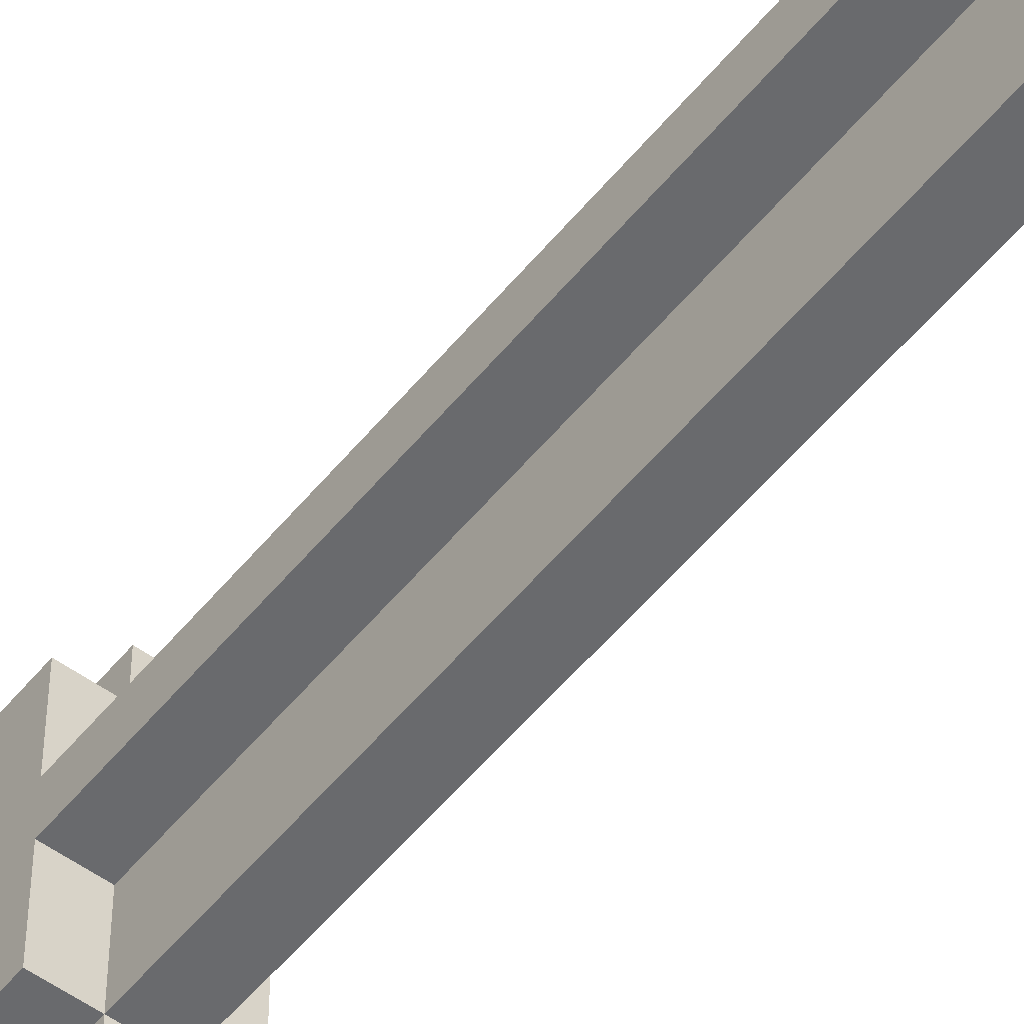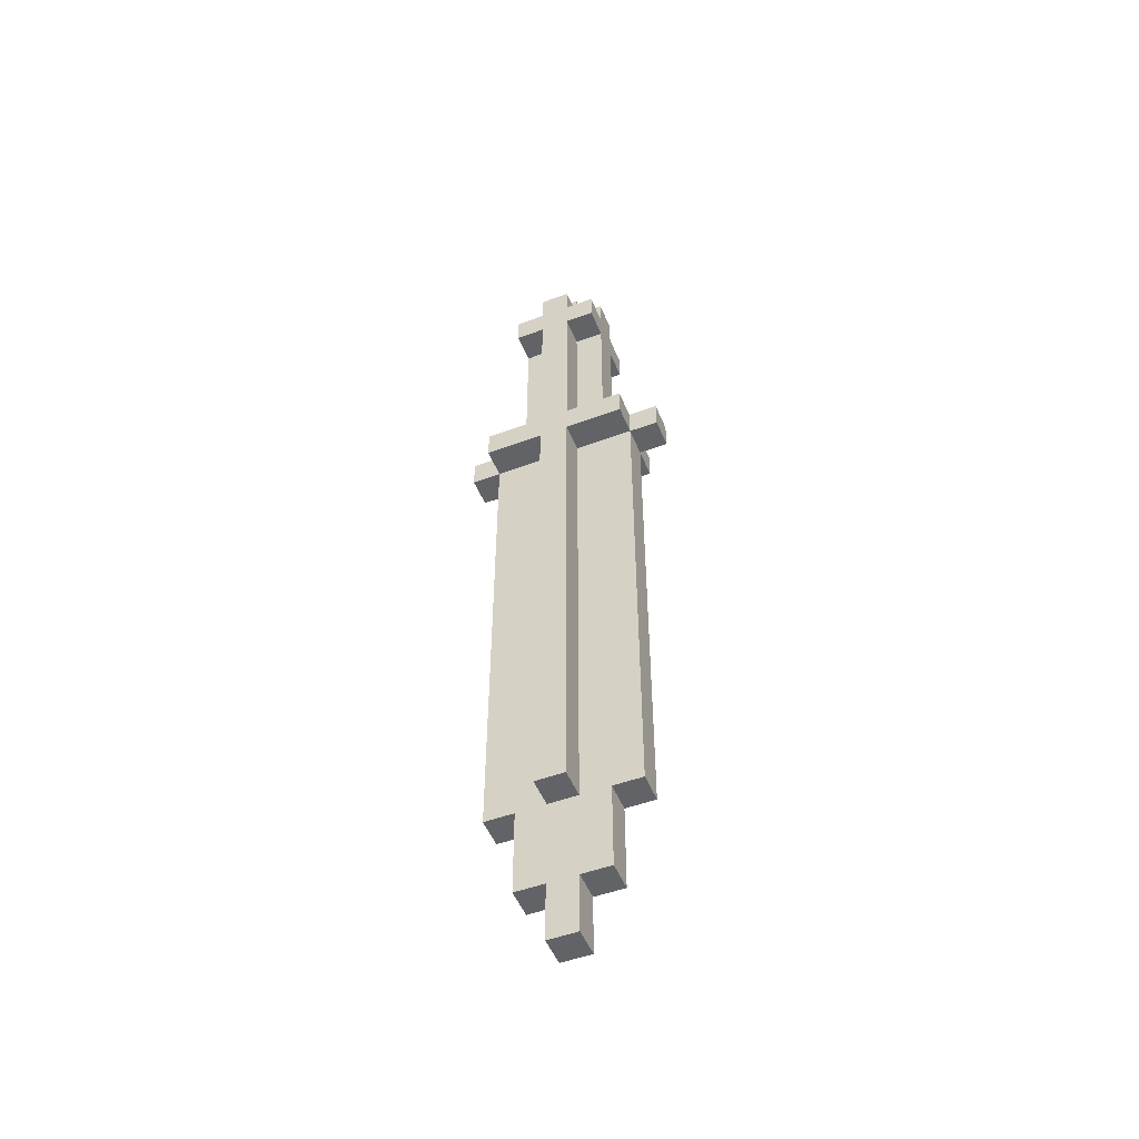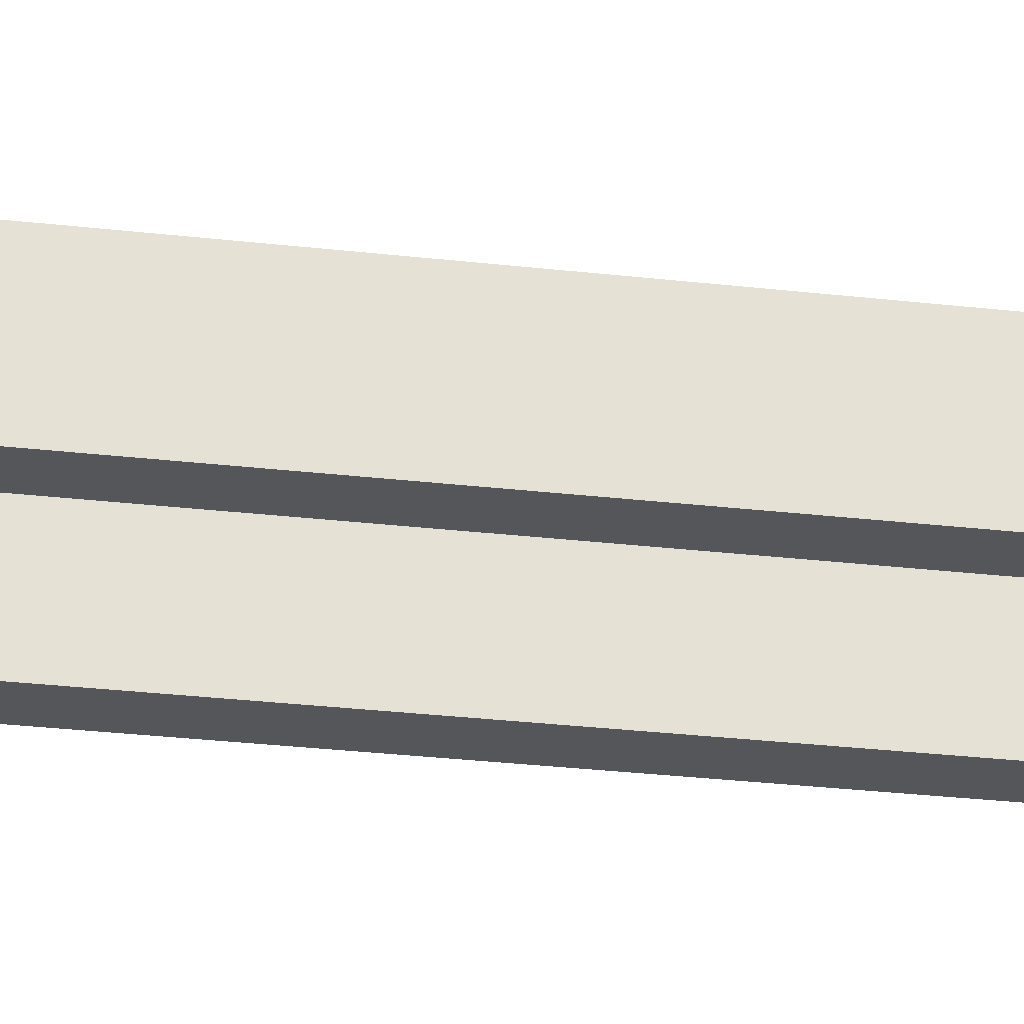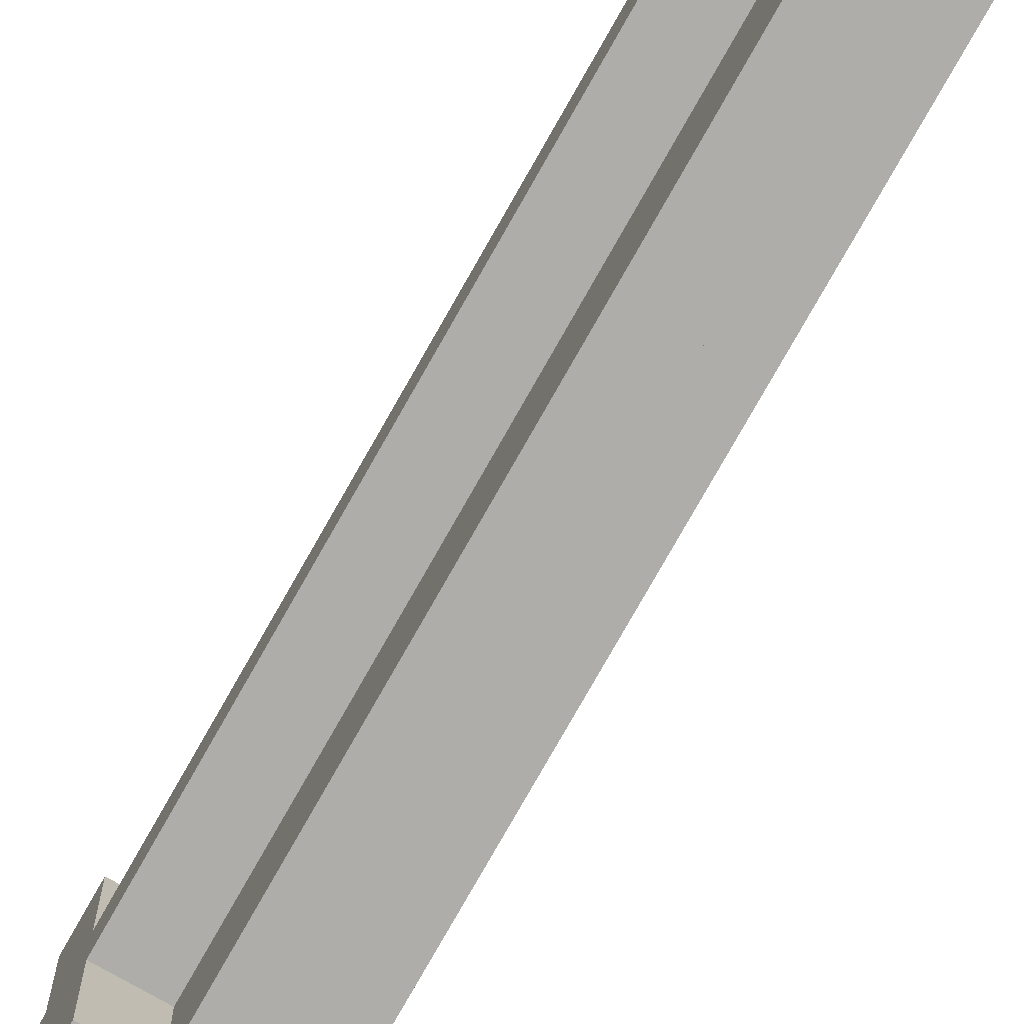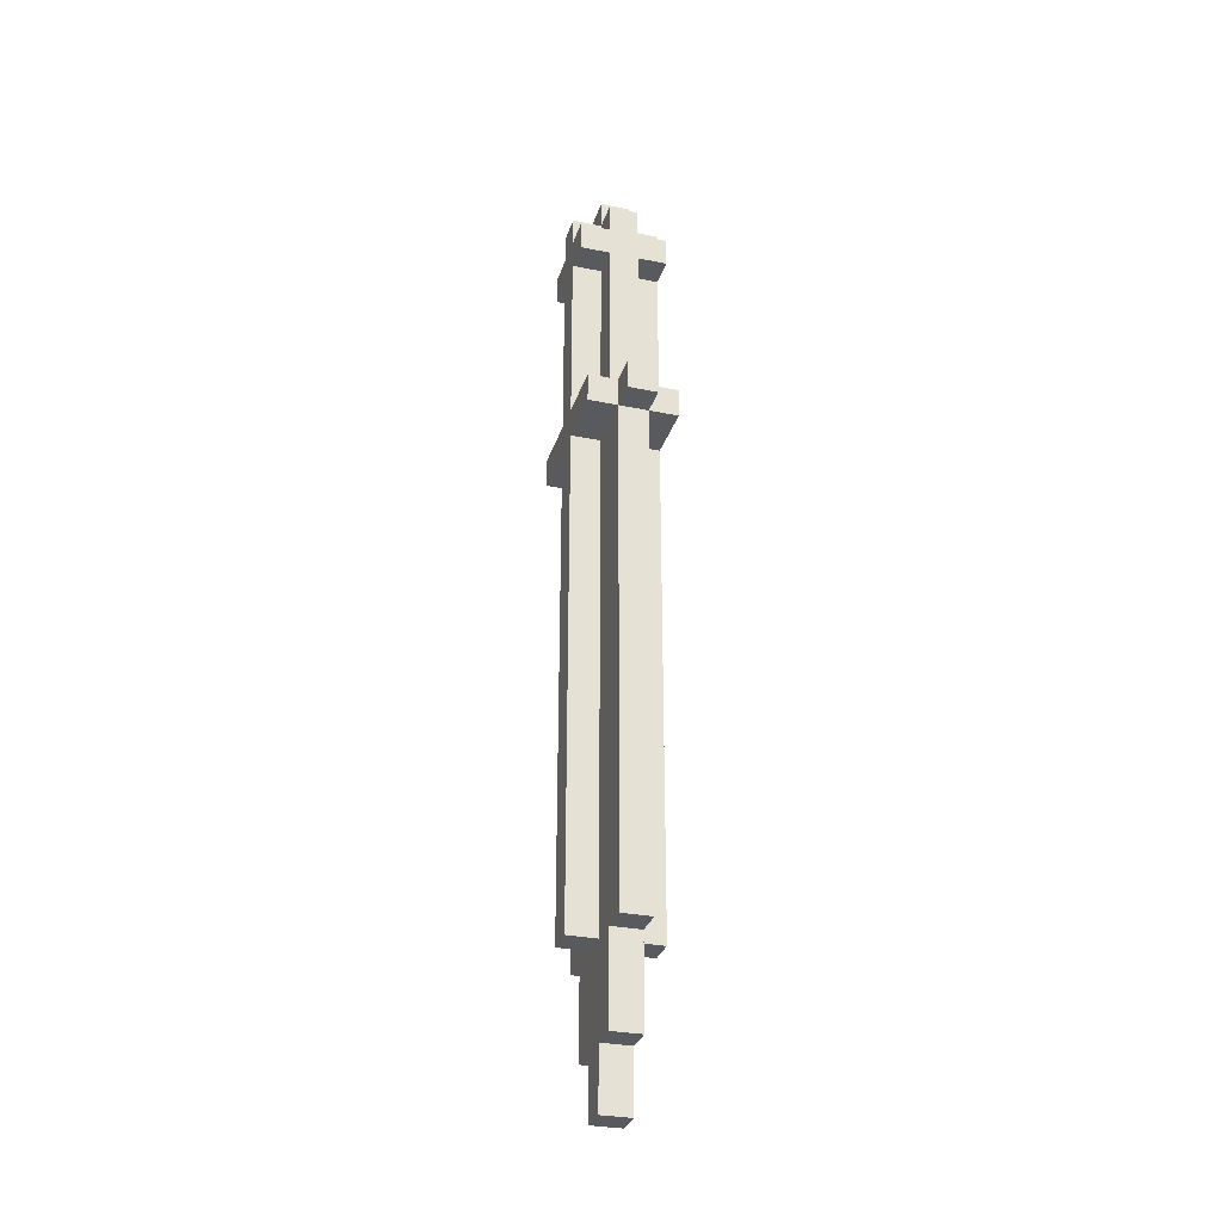
<metadata>
{"format":"obj","ext":"obj","renderer":"f3d","projection":"perspective","resolution":1024,"background":"white","views":[{"elev":-53.1,"azim":142.0,"up":"+Y"},{"elev":-50.9,"azim":-68.0,"up":"+Z"},{"elev":-26.0,"azim":-100.8,"up":"+Y"},{"elev":-77.1,"azim":150.5,"up":"+Y"},{"elev":-30.5,"azim":163.5,"up":"+Z"}]}
</metadata>
<code>
o Sword
v -0.1 0.1 0
v -0.1 0.1 -0.1
v -0.1 0.2 0.7
v -0.1 0.2 0.6
v -0.1 0.3 0.8
v -0.1 0.3 0.7
v -0.1 0.3 0.6
v -0.1 0.3 0
v -0.1 0.3 -0.1
v -0.1 0.3 -1.8
v -0.1 0.4 0.8
v -0.1 0.4 0.7
v -0.1 0.4 0.6
v -0.1 0.4 0
v -0.1 0.4 -0.1
v -0.1 0.4 -1.8
v -0.1 0.5 0.7
v -0.1 0.5 0.6
v -0.1 0.6 0
v -0.1 0.6 -0.1
v 0 0 0
v 0 0 -0.1
v 0 0.1 0
v 0 0.1 -0.1
v 0 0.1 -1.8
v 0 0.2 0.8
v 0 0.2 0.7
v 0 0.2 0.6
v 0 0.2 0
v 0 0.2 -0.1
v 0 0.2 -1.8
v 0 0.2 -2.1
v 0 0.3 0.9
v 0 0.3 0.8
v 0 0.3 0.7
v 0 0.3 0.6
v 0 0.3 0
v 0 0.3 -0.1
v 0 0.3 -1.8
v 0 0.3 -2.1
v 0 0.3 -2.3
v 0 0.4 0.9
v 0 0.4 0.8
v 0 0.4 0.7
v 0 0.4 0.6
v 0 0.4 0
v 0 0.4 -0.1
v 0 0.4 -1.8
v 0 0.4 -2.1
v 0 0.4 -2.3
v 0 0.5 0.8
v 0 0.5 0.7
v 0 0.5 0.6
v 0 0.5 0
v 0 0.5 -0.1
v 0 0.5 -1.8
v 0 0.5 -2.1
v 0 0.6 0
v 0 0.6 -0.1
v 0 0.6 -1.8
v 0 0.7 0
v 0 0.7 -0.1
v 0.1 0 0
v 0.1 0 -0.1
v 0.1 0.1 0
v 0.1 0.1 -0.1
v 0.1 0.1 -1.8
v 0.1 0.2 0.8
v 0.1 0.2 0.7
v 0.1 0.2 0.6
v 0.1 0.2 0
v 0.1 0.2 -0.1
v 0.1 0.2 -1.8
v 0.1 0.2 -2.1
v 0.1 0.3 0.9
v 0.1 0.3 0.8
v 0.1 0.3 0.7
v 0.1 0.3 0.6
v 0.1 0.3 0
v 0.1 0.3 -0.1
v 0.1 0.3 -1.8
v 0.1 0.3 -2.1
v 0.1 0.3 -2.3
v 0.1 0.4 0.9
v 0.1 0.4 0.8
v 0.1 0.4 0.7
v 0.1 0.4 0.6
v 0.1 0.4 0
v 0.1 0.4 -0.1
v 0.1 0.4 -1.8
v 0.1 0.4 -2.1
v 0.1 0.4 -2.3
v 0.1 0.5 0.8
v 0.1 0.5 0.7
v 0.1 0.5 0.6
v 0.1 0.5 0
v 0.1 0.5 -0.1
v 0.1 0.5 -1.8
v 0.1 0.5 -2.1
v 0.1 0.6 0
v 0.1 0.6 -0.1
v 0.1 0.6 -1.8
v 0.1 0.7 0
v 0.1 0.7 -0.1
v 0.2 0.1 0
v 0.2 0.1 -0.1
v 0.2 0.2 0.7
v 0.2 0.2 0.6
v 0.2 0.3 0.8
v 0.2 0.3 0.7
v 0.2 0.3 0.6
v 0.2 0.3 0
v 0.2 0.3 -0.1
v 0.2 0.3 -1.8
v 0.2 0.4 0.8
v 0.2 0.4 0.7
v 0.2 0.4 0.6
v 0.2 0.4 0
v 0.2 0.4 -0.1
v 0.2 0.4 -1.8
v 0.2 0.5 0.7
v 0.2 0.5 0.6
v 0.2 0.6 0
v 0.2 0.6 -0.1
v 0 0.3 0.9
v 0 0.4 0.9
v 0.1 0.3 0.9
v 0.1 0.4 0.9
v -0.1 0.3 0.8
v -0.1 0.4 0.8
v 0 0.2 0.8
v 0 0.3 0.8
v 0 0.4 0.8
v 0 0.5 0.8
v 0.1 0.2 0.8
v 0.1 0.3 0.8
v 0.1 0.4 0.8
v 0.1 0.5 0.8
v 0.2 0.3 0.8
v 0.2 0.4 0.8
v -0.1 0.2 0.7
v -0.1 0.3 0.7
v -0.1 0.4 0.7
v -0.1 0.5 0.7
v 0 0.2 0.7
v 0 0.3 0.7
v 0 0.4 0.7
v 0 0.5 0.7
v 0.1 0.2 0.7
v 0.1 0.3 0.7
v 0.1 0.4 0.7
v 0.1 0.5 0.7
v 0.2 0.2 0.7
v 0.2 0.3 0.7
v 0.2 0.4 0.7
v 0.2 0.5 0.7
v -0.1 0.1 0
v -0.1 0.3 0
v -0.1 0.4 0
v -0.1 0.6 0
v 0 0 0
v 0 0.1 0
v 0 0.2 0
v 0 0.3 0
v 0 0.4 0
v 0 0.5 0
v 0 0.6 0
v 0 0.7 0
v 0.1 0 0
v 0.1 0.1 0
v 0.1 0.2 0
v 0.1 0.3 0
v 0.1 0.4 0
v 0.1 0.5 0
v 0.1 0.6 0
v 0.1 0.7 0
v 0.2 0.1 0
v 0.2 0.3 0
v 0.2 0.4 0
v 0.2 0.6 0
v -0.1 0.2 0.6
v -0.1 0.3 0.6
v -0.1 0.4 0.6
v -0.1 0.5 0.6
v 0 0.2 0.6
v 0 0.3 0.6
v 0 0.4 0.6
v 0 0.5 0.6
v 0.1 0.2 0.6
v 0.1 0.3 0.6
v 0.1 0.4 0.6
v 0.1 0.5 0.6
v 0.2 0.2 0.6
v 0.2 0.3 0.6
v 0.2 0.4 0.6
v 0.2 0.5 0.6
v -0.1 0.1 -0.1
v -0.1 0.3 -0.1
v -0.1 0.4 -0.1
v -0.1 0.6 -0.1
v 0 0 -0.1
v 0 0.1 -0.1
v 0 0.2 -0.1
v 0 0.3 -0.1
v 0 0.4 -0.1
v 0 0.5 -0.1
v 0 0.6 -0.1
v 0 0.7 -0.1
v 0.1 0 -0.1
v 0.1 0.1 -0.1
v 0.1 0.2 -0.1
v 0.1 0.3 -0.1
v 0.1 0.4 -0.1
v 0.1 0.5 -0.1
v 0.1 0.6 -0.1
v 0.1 0.7 -0.1
v 0.2 0.1 -0.1
v 0.2 0.3 -0.1
v 0.2 0.4 -0.1
v 0.2 0.6 -0.1
v -0.1 0.3 -1.8
v -0.1 0.4 -1.8
v 0 0.1 -1.8
v 0 0.2 -1.8
v 0 0.3 -1.8
v 0 0.4 -1.8
v 0 0.5 -1.8
v 0 0.6 -1.8
v 0.1 0.1 -1.8
v 0.1 0.2 -1.8
v 0.1 0.3 -1.8
v 0.1 0.4 -1.8
v 0.1 0.5 -1.8
v 0.1 0.6 -1.8
v 0.2 0.3 -1.8
v 0.2 0.4 -1.8
v 0 0.2 -2.1
v 0 0.3 -2.1
v 0 0.4 -2.1
v 0 0.5 -2.1
v 0.1 0.2 -2.1
v 0.1 0.3 -2.1
v 0.1 0.4 -2.1
v 0.1 0.5 -2.1
v 0 0.3 -2.3
v 0 0.4 -2.3
v 0.1 0.3 -2.3
v 0.1 0.4 -2.3
v 0 0 0
v 0.1 0 0
v 0 0 -0.1
v 0.1 0 -0.1
v -0.1 0.1 0
v 0 0.1 0
v 0.1 0.1 0
v 0.2 0.1 0
v -0.1 0.1 -0.1
v 0 0.1 -0.1
v 0.1 0.1 -0.1
v 0.2 0.1 -0.1
v 0 0.1 -1.8
v 0.1 0.1 -1.8
v 0 0.2 0.8
v 0.1 0.2 0.8
v -0.1 0.2 0.7
v 0 0.2 0.7
v 0.1 0.2 0.7
v 0.2 0.2 0.7
v -0.1 0.2 0.6
v 0 0.2 0.6
v 0.1 0.2 0.6
v 0.2 0.2 0.6
v 0 0.2 0
v 0.1 0.2 0
v 0 0.2 -1.8
v 0.1 0.2 -1.8
v 0 0.2 -2.1
v 0.1 0.2 -2.1
v 0 0.3 0.9
v 0.1 0.3 0.9
v -0.1 0.3 0.8
v 0 0.3 0.8
v 0.1 0.3 0.8
v 0.2 0.3 0.8
v -0.1 0.3 0.7
v 0 0.3 0.7
v 0.1 0.3 0.7
v 0.2 0.3 0.7
v -0.1 0.3 0.6
v 0 0.3 0.6
v 0.1 0.3 0.6
v 0.2 0.3 0.6
v -0.1 0.3 0
v 0 0.3 0
v 0.1 0.3 0
v 0.2 0.3 0
v -0.1 0.3 -0.1
v 0 0.3 -0.1
v 0.1 0.3 -0.1
v 0.2 0.3 -0.1
v -0.1 0.3 -1.8
v 0 0.3 -1.8
v 0.1 0.3 -1.8
v 0.2 0.3 -1.8
v 0 0.3 -2.1
v 0.1 0.3 -2.1
v 0 0.3 -2.3
v 0.1 0.3 -2.3
v 0 0.4 0.9
v 0.1 0.4 0.9
v -0.1 0.4 0.8
v 0 0.4 0.8
v 0.1 0.4 0.8
v 0.2 0.4 0.8
v -0.1 0.4 0.7
v 0 0.4 0.7
v 0.1 0.4 0.7
v 0.2 0.4 0.7
v -0.1 0.4 0.6
v 0 0.4 0.6
v 0.1 0.4 0.6
v 0.2 0.4 0.6
v -0.1 0.4 0
v 0 0.4 0
v 0.1 0.4 0
v 0.2 0.4 0
v -0.1 0.4 -0.1
v 0 0.4 -0.1
v 0.1 0.4 -0.1
v 0.2 0.4 -0.1
v -0.1 0.4 -1.8
v 0 0.4 -1.8
v 0.1 0.4 -1.8
v 0.2 0.4 -1.8
v 0 0.4 -2.1
v 0.1 0.4 -2.1
v 0 0.4 -2.3
v 0.1 0.4 -2.3
v 0 0.5 0.8
v 0.1 0.5 0.8
v -0.1 0.5 0.7
v 0 0.5 0.7
v 0.1 0.5 0.7
v 0.2 0.5 0.7
v -0.1 0.5 0.6
v 0 0.5 0.6
v 0.1 0.5 0.6
v 0.2 0.5 0.6
v 0 0.5 0
v 0.1 0.5 0
v 0 0.5 -1.8
v 0.1 0.5 -1.8
v 0 0.5 -2.1
v 0.1 0.5 -2.1
v -0.1 0.6 0
v 0 0.6 0
v 0.1 0.6 0
v 0.2 0.6 0
v -0.1 0.6 -0.1
v 0 0.6 -0.1
v 0.1 0.6 -0.1
v 0.2 0.6 -0.1
v 0 0.6 -1.8
v 0.1 0.6 -1.8
v 0 0.7 0
v 0.1 0.7 0
v 0 0.7 -0.1
v 0.1 0.7 -0.1
f 6 4 3
f 7 4 6
f 8 2 1
f 9 2 8
f 11 7 6
f 11 6 5
f 12 7 11
f 13 8 7
f 13 7 12
f 14 9 8
f 14 8 13
f 15 10 9
f 15 9 14
f 16 10 15
f 17 13 12
f 18 13 17
f 19 15 14
f 20 15 19
f 23 22 21
f 24 22 23
f 30 25 24
f 31 25 30
f 34 27 26
f 35 27 34
f 36 29 28
f 37 29 36
f 38 31 30
f 39 32 31
f 39 31 38
f 40 32 39
f 42 34 33
f 43 34 42
f 48 40 39
f 49 41 40
f 49 40 48
f 50 41 49
f 51 44 43
f 52 44 51
f 53 46 45
f 54 46 53
f 55 48 47
f 56 49 48
f 56 48 55
f 57 49 56
f 59 56 55
f 60 56 59
f 61 59 58
f 62 59 61
f 63 64 65
f 65 64 66
f 66 67 72
f 72 67 73
f 68 69 76
f 76 69 77
f 70 71 78
f 78 71 79
f 72 73 80
f 73 74 81
f 80 73 81
f 81 74 82
f 75 76 84
f 84 76 85
f 81 82 90
f 82 83 91
f 90 82 91
f 91 83 92
f 85 86 93
f 93 86 94
f 87 88 95
f 95 88 96
f 89 90 97
f 90 91 98
f 97 90 98
f 98 91 99
f 97 98 101
f 101 98 102
f 100 101 103
f 103 101 104
f 107 108 110
f 110 108 111
f 105 106 112
f 112 106 113
f 110 111 115
f 109 110 115
f 115 111 116
f 111 112 117
f 116 111 117
f 112 113 118
f 117 112 118
f 113 114 119
f 118 113 119
f 119 114 120
f 116 117 121
f 121 117 122
f 118 119 123
f 123 119 124
f 127 126 125
f 128 126 127
f 132 130 129
f 133 130 132
f 135 132 131
f 136 132 135
f 137 134 133
f 138 134 137
f 139 137 136
f 140 137 139
f 145 142 141
f 146 142 145
f 147 144 143
f 148 144 147
f 153 150 149
f 154 150 153
f 155 152 151
f 156 152 155
f 162 158 157
f 163 158 162
f 164 158 163
f 165 160 159
f 166 160 165
f 167 160 166
f 169 162 161
f 169 163 162
f 170 163 169
f 171 163 170
f 174 168 167
f 174 167 166
f 175 168 174
f 176 168 175
f 177 172 171
f 177 171 170
f 178 172 177
f 179 175 174
f 179 174 173
f 180 175 179
f 181 182 185
f 185 182 186
f 183 184 187
f 187 184 188
f 189 190 193
f 193 190 194
f 191 192 195
f 195 192 196
f 197 198 202
f 202 198 203
f 203 198 204
f 199 200 205
f 205 200 206
f 206 200 207
f 201 202 209
f 209 202 210
f 207 208 215
f 215 208 216
f 210 211 217
f 211 212 217
f 217 212 218
f 213 214 219
f 214 215 219
f 219 215 220
f 221 222 225
f 225 222 226
f 223 224 229
f 229 224 230
f 227 228 233
f 233 228 234
f 231 232 235
f 235 232 236
f 237 238 241
f 241 238 242
f 239 240 243
f 243 240 244
f 245 246 247
f 247 246 248
f 251 250 249
f 252 250 251
f 257 254 253
f 258 254 257
f 259 256 255
f 260 256 259
f 261 259 258
f 262 259 261
f 266 264 263
f 267 264 266
f 269 266 265
f 269 268 267
f 269 267 266
f 270 268 269
f 271 268 270
f 272 268 271
f 273 271 270
f 274 271 273
f 277 276 275
f 278 276 277
f 282 280 279
f 283 280 282
f 285 282 281
f 286 282 285
f 287 284 283
f 288 284 287
f 293 290 289
f 294 290 293
f 295 292 291
f 296 292 295
f 301 298 297
f 302 298 301
f 303 300 299
f 304 300 303
f 307 306 305
f 308 306 307
f 309 310 312
f 312 310 313
f 311 312 315
f 315 312 316
f 313 314 317
f 317 314 318
f 319 320 323
f 323 320 324
f 321 322 325
f 325 322 326
f 327 328 331
f 331 328 332
f 329 330 333
f 333 330 334
f 335 336 337
f 337 336 338
f 339 340 342
f 342 340 343
f 341 342 345
f 343 344 345
f 342 343 345
f 345 344 346
f 346 344 347
f 347 344 348
f 346 347 349
f 349 347 350
f 351 352 353
f 353 352 354
f 355 356 359
f 359 356 360
f 357 358 361
f 361 358 362
f 360 361 363
f 363 361 364
f 365 366 367
f 367 366 368

</code>
